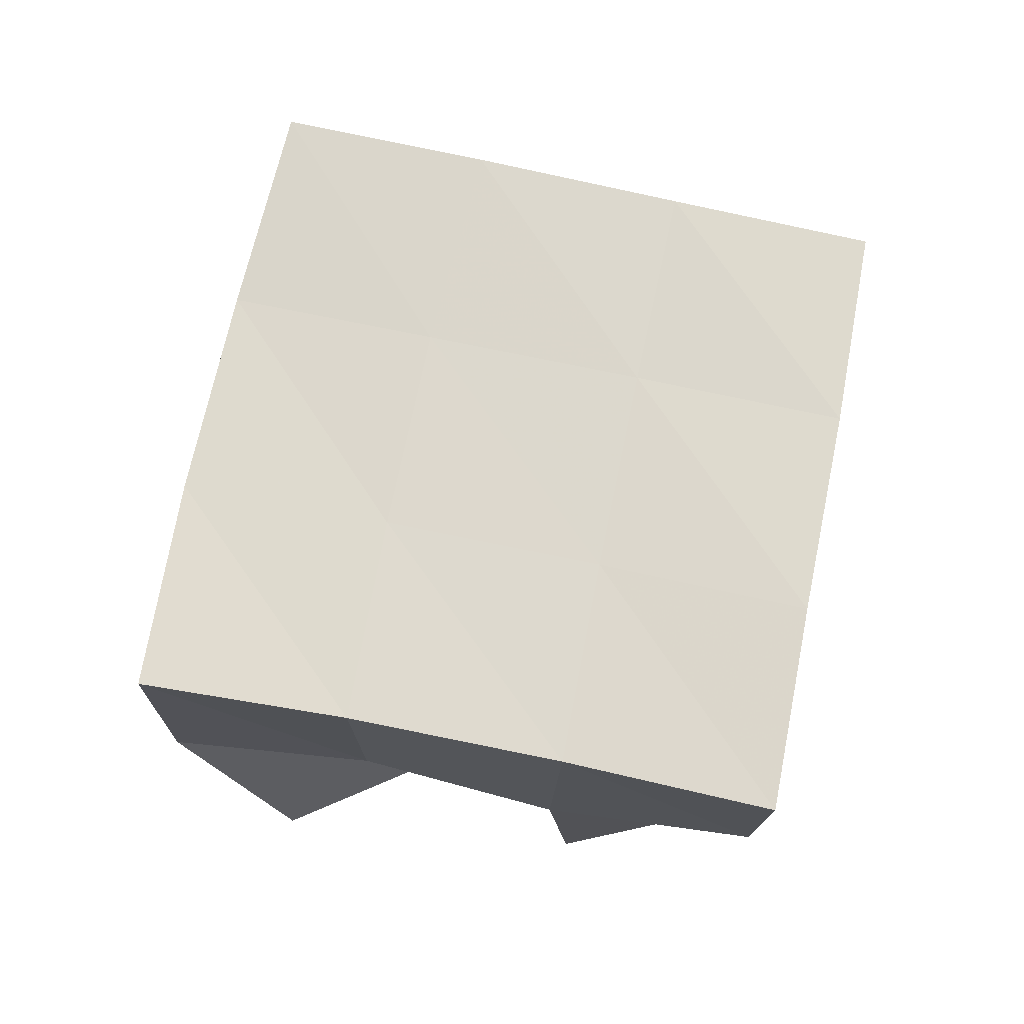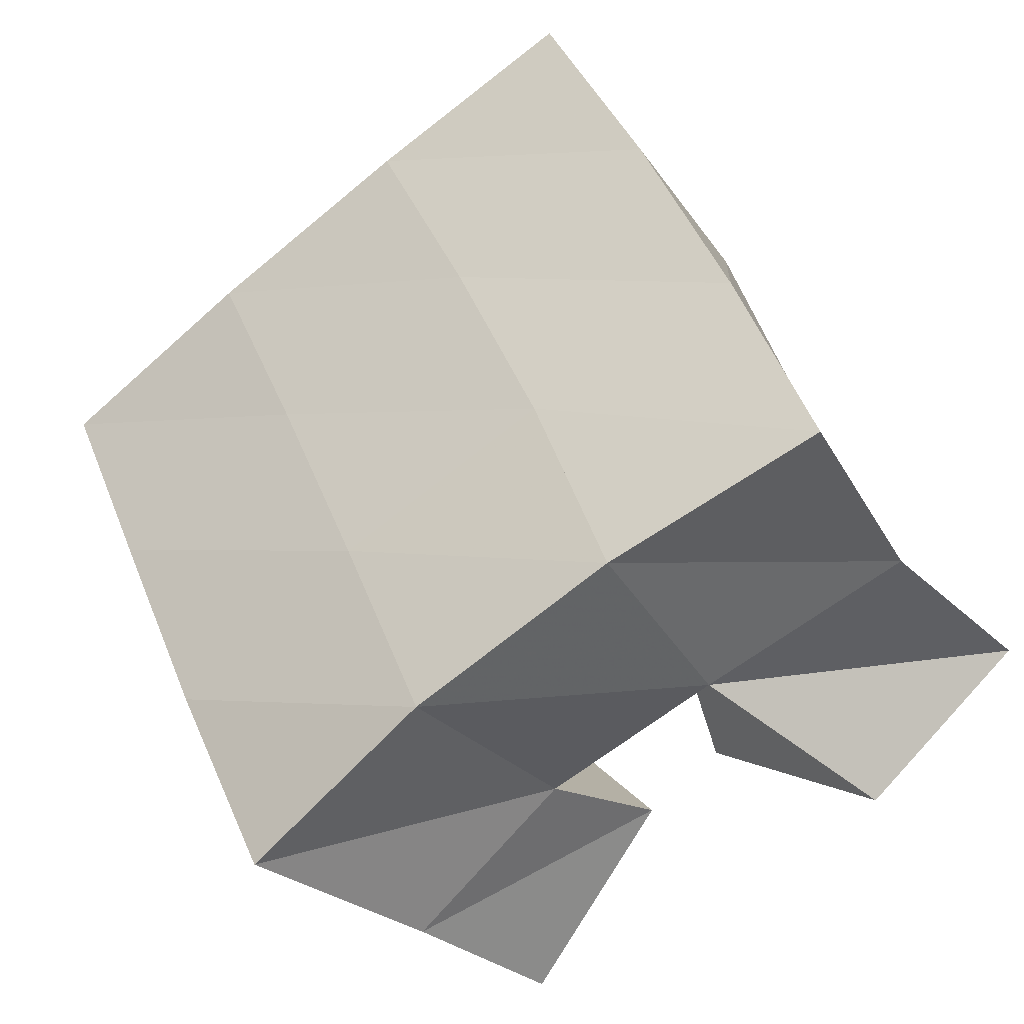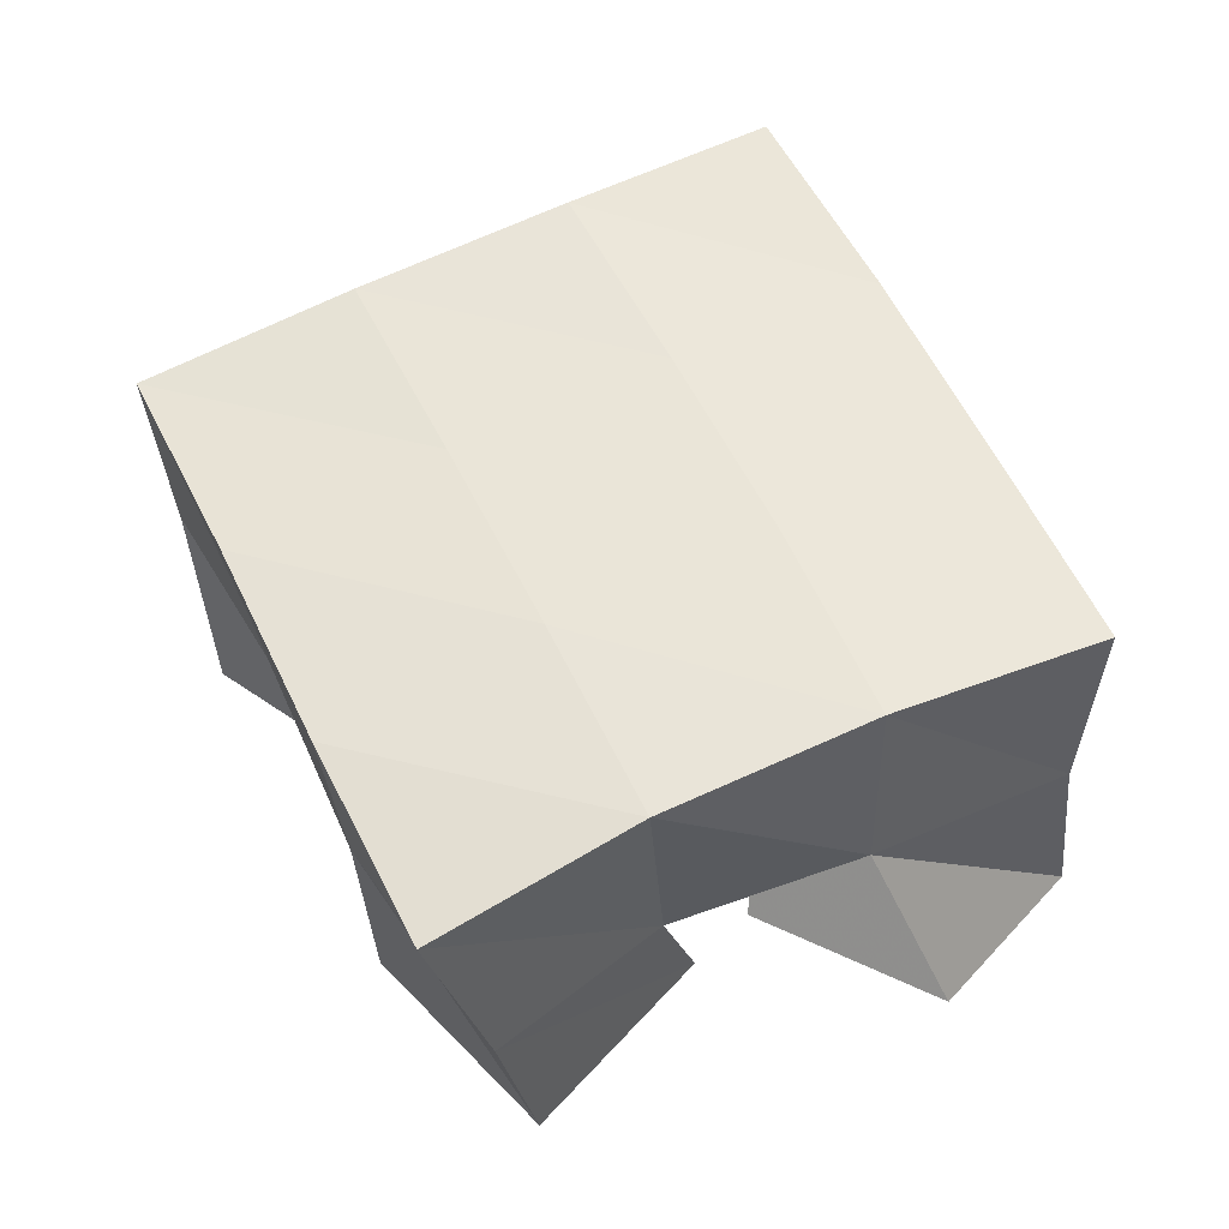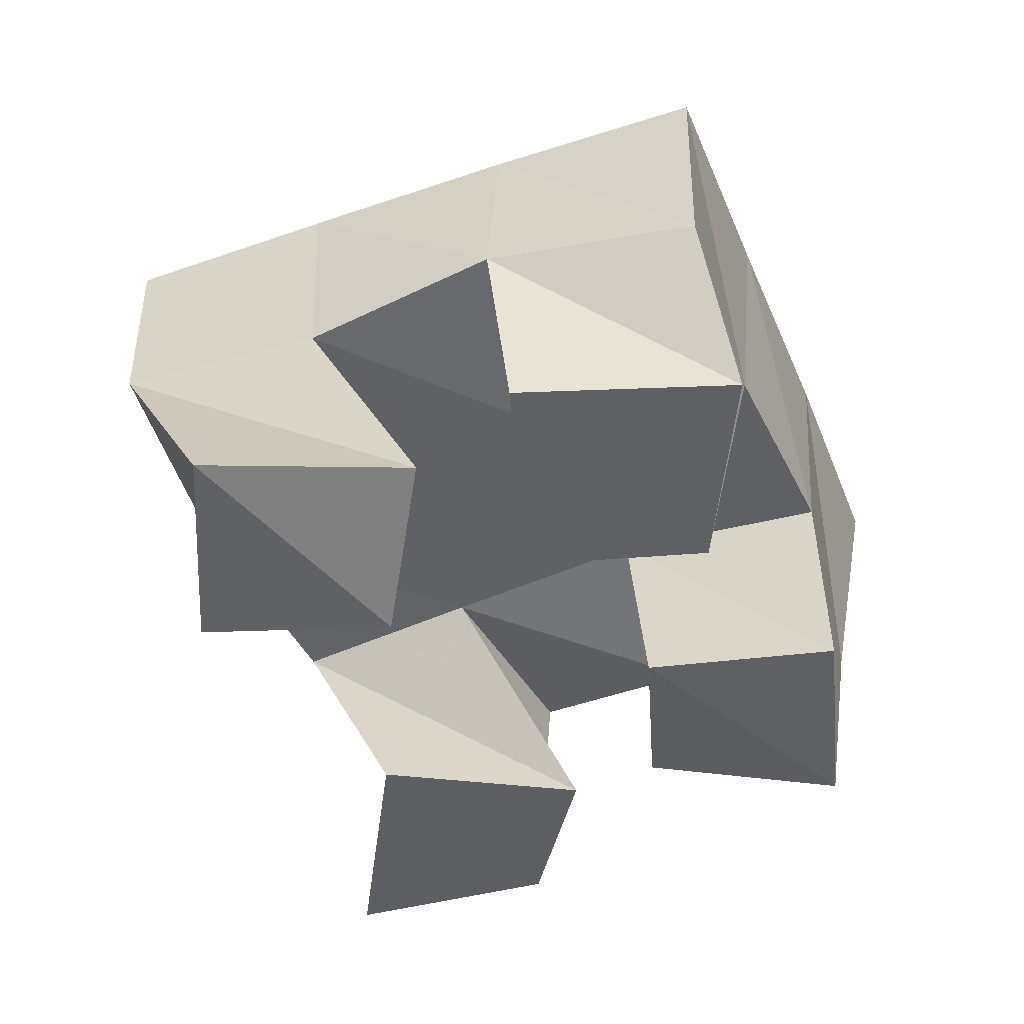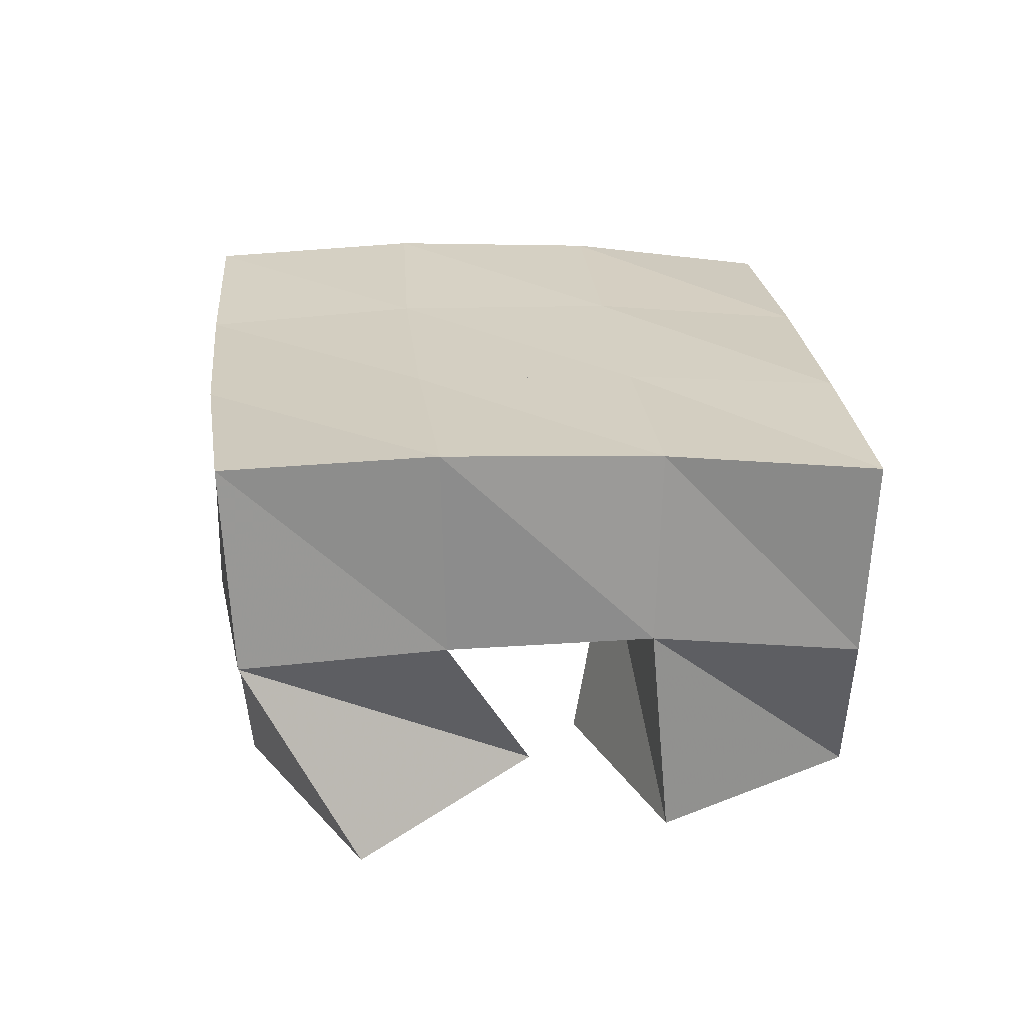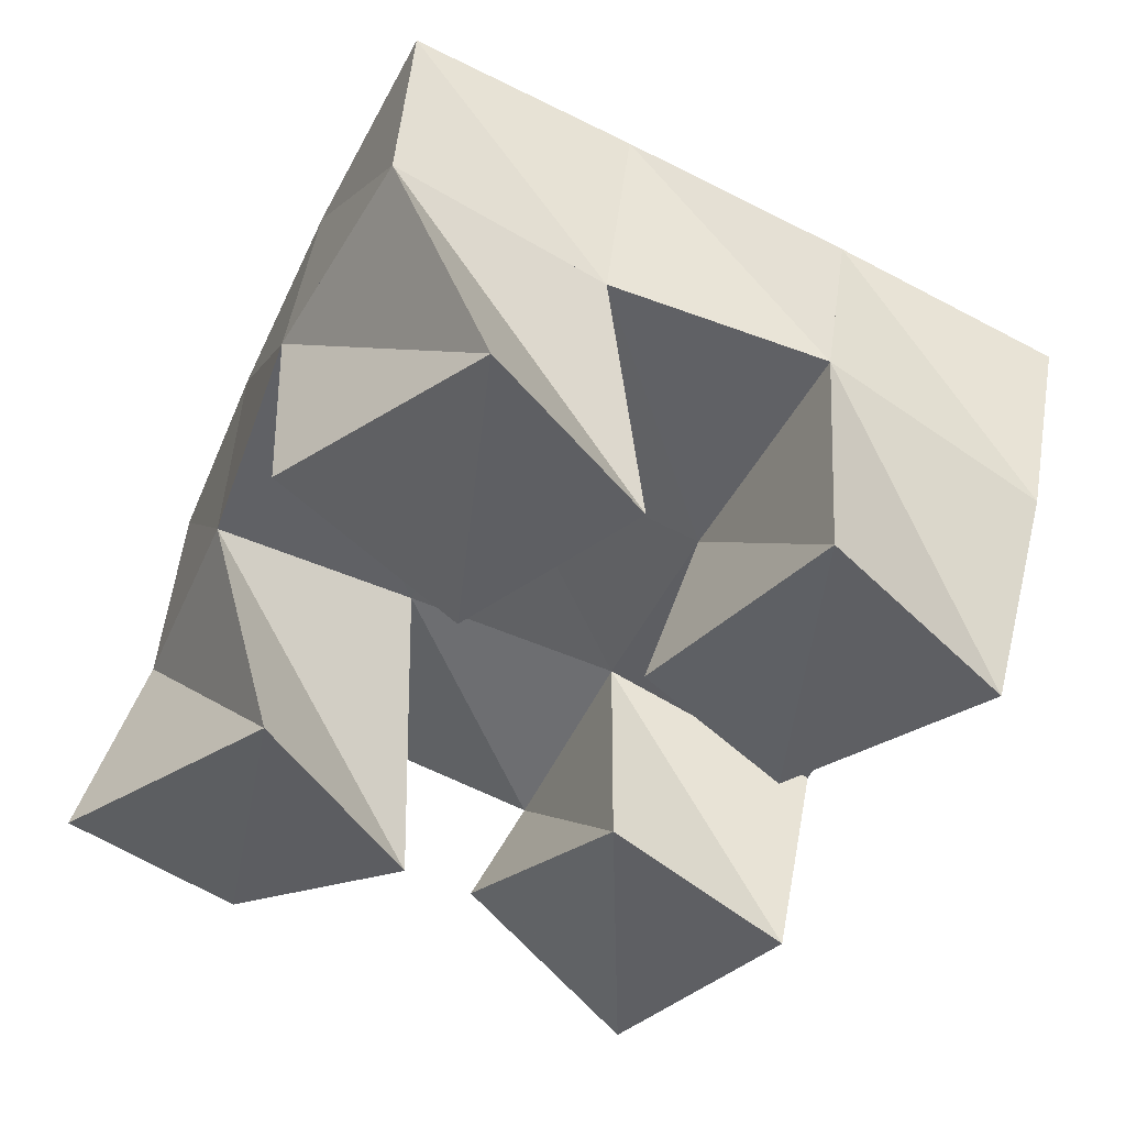
<metadata>
{"format":"obj","ext":"obj","renderer":"f3d","projection":"perspective","resolution":1024,"background":"white","views":[{"elev":70.4,"azim":35.9,"up":"+Y"},{"elev":-32.5,"azim":-151.0,"up":"+Z"},{"elev":57.6,"azim":178.8,"up":"+Y"},{"elev":-49.5,"azim":47.0,"up":"+Y"},{"elev":23.9,"azim":18.3,"up":"+Y"},{"elev":40.5,"azim":6.8,"up":"+Z"}]}
</metadata>
<code>
v 2.355 0.1 -0.2214
v 2.362 0.1525 -0.2235
v 2.386 0.1131 -0.2579
v 2.406 0.1577 -0.2445
v 2.401 0.1016 -0.1891
v 2.382 0.1491 -0.1763
v 2.428 0.104 -0.2316
v 2.424 0.1513 -0.194
v 2.48 0.1008 -0.1651
v 2.487 0.1499 -0.1701
v 2.508 0.1078 -0.199
v 2.532 0.1444 -0.1906
v 2.515 0.1 -0.1265
v 2.512 0.1524 -0.1221
v 2.551 0.1037 -0.1652
v 2.556 0.1441 -0.1476
v 2.407 0.1037 -0.1234
v 2.399 0.1492 -0.125
v 2.443 0.1004 -0.1546
v 2.443 0.1502 -0.1484
v 2.45 0.1 -0.08753
v 2.424 0.1503 -0.08084
v 2.479 0.1097 -0.1306
v 2.466 0.1502 -0.1054
v 2.441 0.1139 -0.2478
v 2.449 0.148 -0.255
v 2.476 0.1049 -0.2812
v 2.484 0.1464 -0.2816
v 2.474 0.1031 -0.2126
v 2.468 0.1533 -0.2132
v 2.511 0.1 -0.2397
v 2.514 0.1468 -0.2353
v 2.359 0.2018 -0.22
v 2.406 0.2047 -0.2385
v 2.378 0.1986 -0.1732
v 2.424 0.2019 -0.1924
v 2.398 0.1983 -0.1266
v 2.445 0.2004 -0.1475
v 2.421 0.1993 -0.08114
v 2.466 0.2 -0.1033
v 2.452 0.2025 -0.2587
v 2.472 0.2008 -0.2139
v 2.492 0.1989 -0.1693
v 2.513 0.1976 -0.1249
v 2.496 0.1947 -0.2815
v 2.518 0.1951 -0.2365
v 2.538 0.1948 -0.1906
v 2.559 0.1923 -0.1458
f 1 2 4
f 3 1 4
f 2 6 8
f 4 2 8
f 6 5 7
f 8 6 7
f 5 1 3
f 7 5 3
f 8 7 3
f 4 8 3
f 2 1 5
f 6 2 5
f 9 10 12
f 11 9 12
f 10 14 16
f 12 10 16
f 14 13 15
f 16 14 15
f 13 9 11
f 15 13 11
f 16 15 11
f 12 16 11
f 10 9 13
f 14 10 13
f 17 18 20
f 19 17 20
f 18 22 24
f 20 18 24
f 22 21 23
f 24 22 23
f 21 17 19
f 23 21 19
f 24 23 19
f 20 24 19
f 18 17 21
f 22 18 21
f 25 26 28
f 27 25 28
f 26 30 32
f 28 26 32
f 30 29 31
f 32 30 31
f 29 25 27
f 31 29 27
f 32 31 27
f 28 32 27
f 26 25 29
f 30 26 29
f 2 33 34
f 4 2 34
f 33 35 36
f 34 33 36
f 35 6 8
f 36 35 8
f 6 2 4
f 8 6 4
f 36 8 4
f 34 36 4
f 33 2 6
f 35 33 6
f 6 35 36
f 8 6 36
f 35 37 38
f 36 35 38
f 37 18 20
f 38 37 20
f 18 6 8
f 20 18 8
f 38 20 8
f 36 38 8
f 35 6 18
f 37 35 18
f 18 37 38
f 20 18 38
f 37 39 40
f 38 37 40
f 39 22 24
f 40 39 24
f 22 18 20
f 24 22 20
f 40 24 20
f 38 40 20
f 37 18 22
f 39 37 22
f 4 34 41
f 26 4 41
f 34 36 42
f 41 34 42
f 36 8 30
f 42 36 30
f 8 4 26
f 30 8 26
f 42 30 26
f 41 42 26
f 34 4 8
f 36 34 8
f 8 36 42
f 30 8 42
f 36 38 43
f 42 36 43
f 38 20 10
f 43 38 10
f 20 8 30
f 10 20 30
f 43 10 30
f 42 43 30
f 36 8 20
f 38 36 20
f 20 38 43
f 10 20 43
f 38 40 44
f 43 38 44
f 40 24 14
f 44 40 14
f 24 20 10
f 14 24 10
f 44 14 10
f 43 44 10
f 38 20 24
f 40 38 24
f 26 41 45
f 28 26 45
f 41 42 46
f 45 41 46
f 42 30 32
f 46 42 32
f 30 26 28
f 32 30 28
f 46 32 28
f 45 46 28
f 41 26 30
f 42 41 30
f 30 42 46
f 32 30 46
f 42 43 47
f 46 42 47
f 43 10 12
f 47 43 12
f 10 30 32
f 12 10 32
f 47 12 32
f 46 47 32
f 42 30 10
f 43 42 10
f 10 43 47
f 12 10 47
f 43 44 48
f 47 43 48
f 44 14 16
f 48 44 16
f 14 10 12
f 16 14 12
f 48 16 12
f 47 48 12
f 43 10 14
f 44 43 14

</code>
